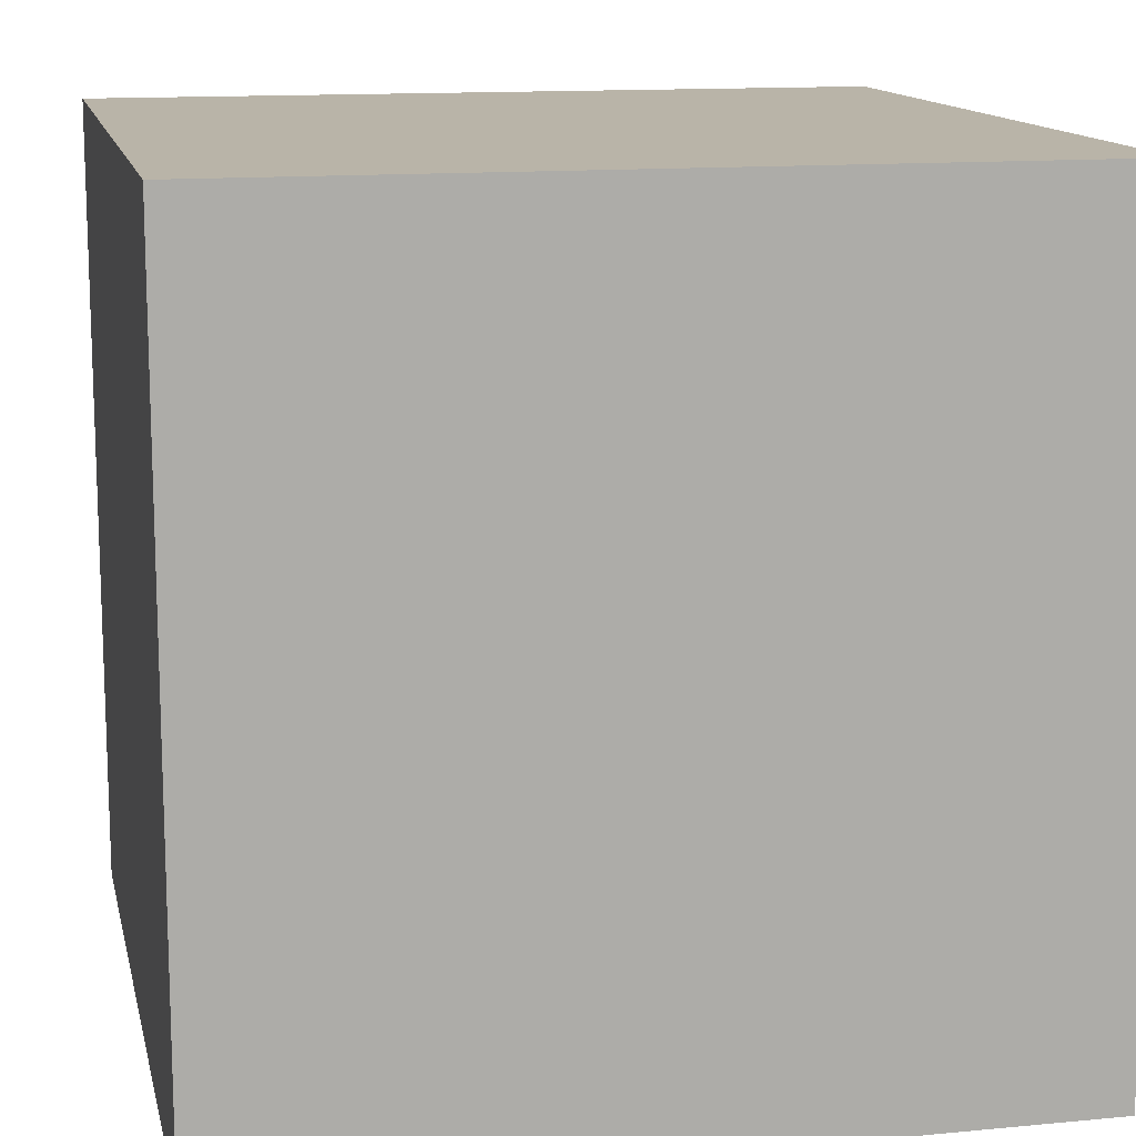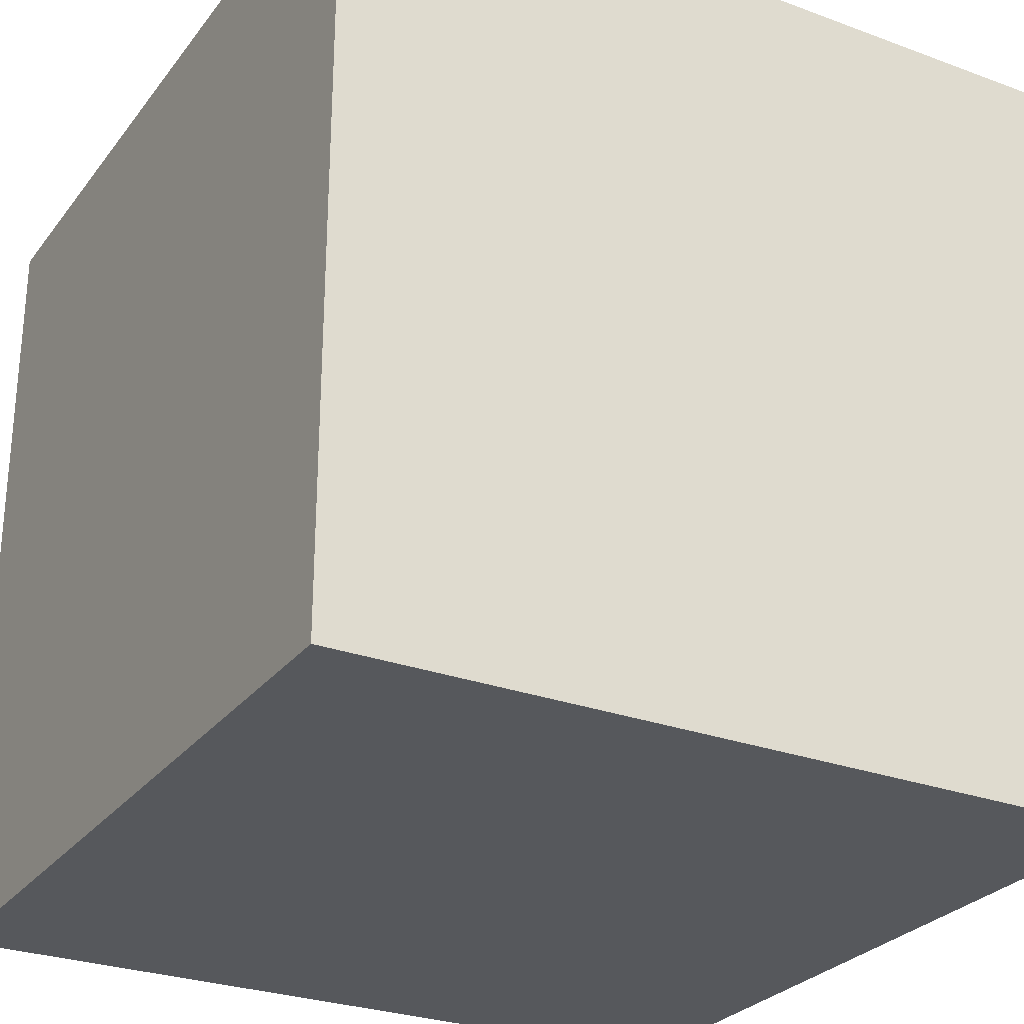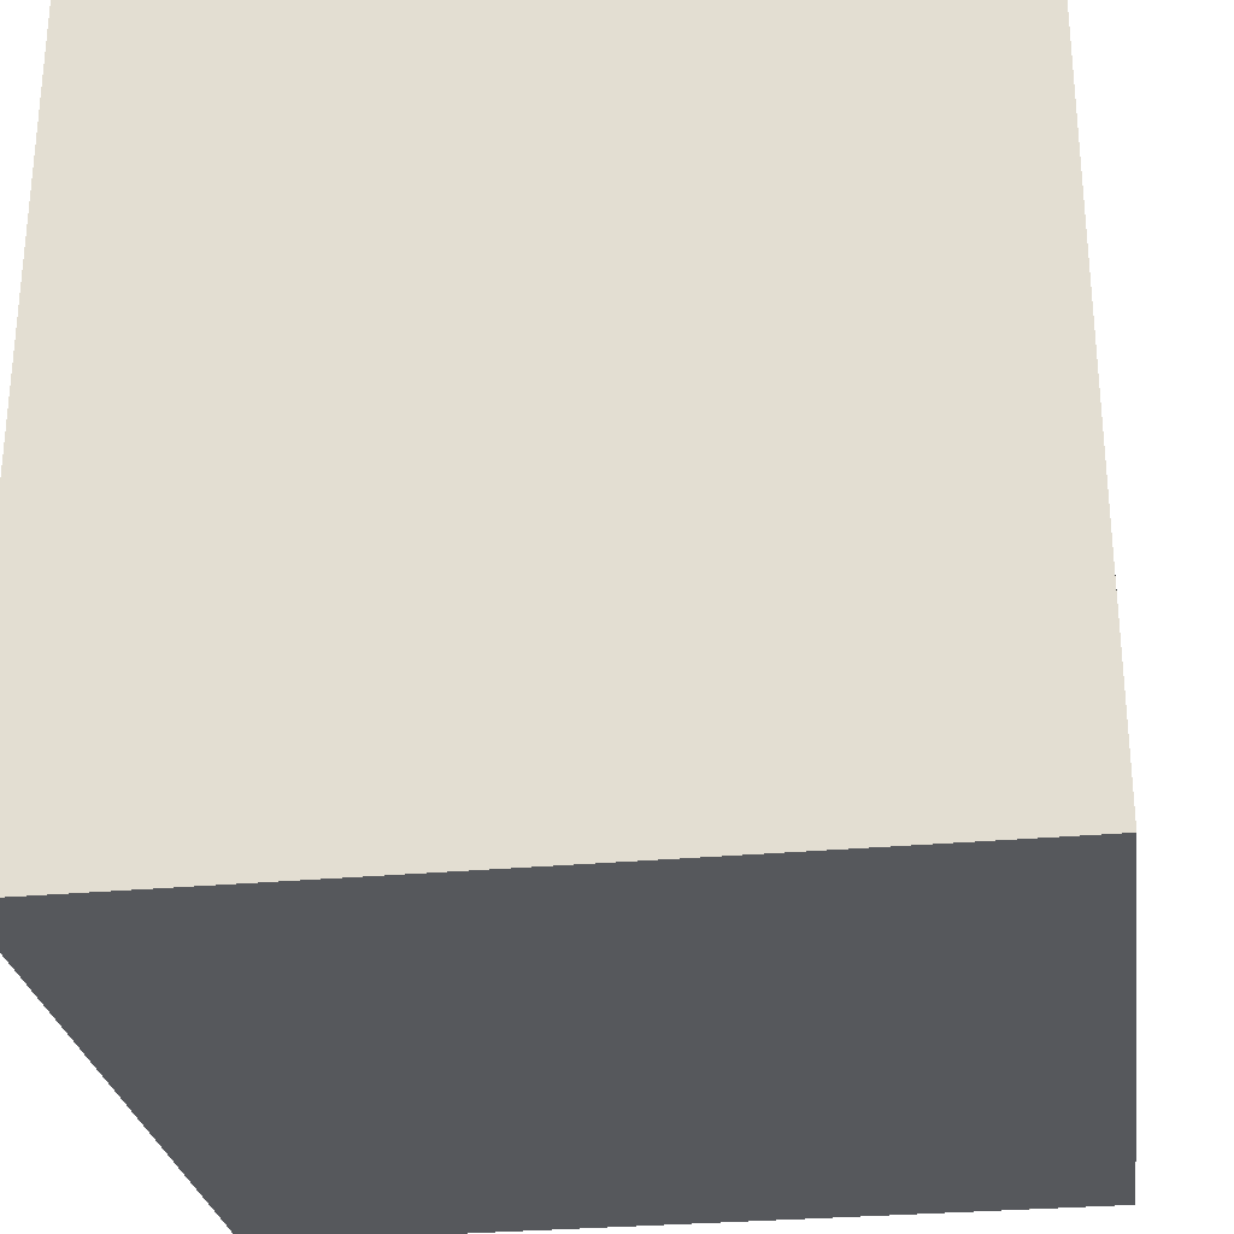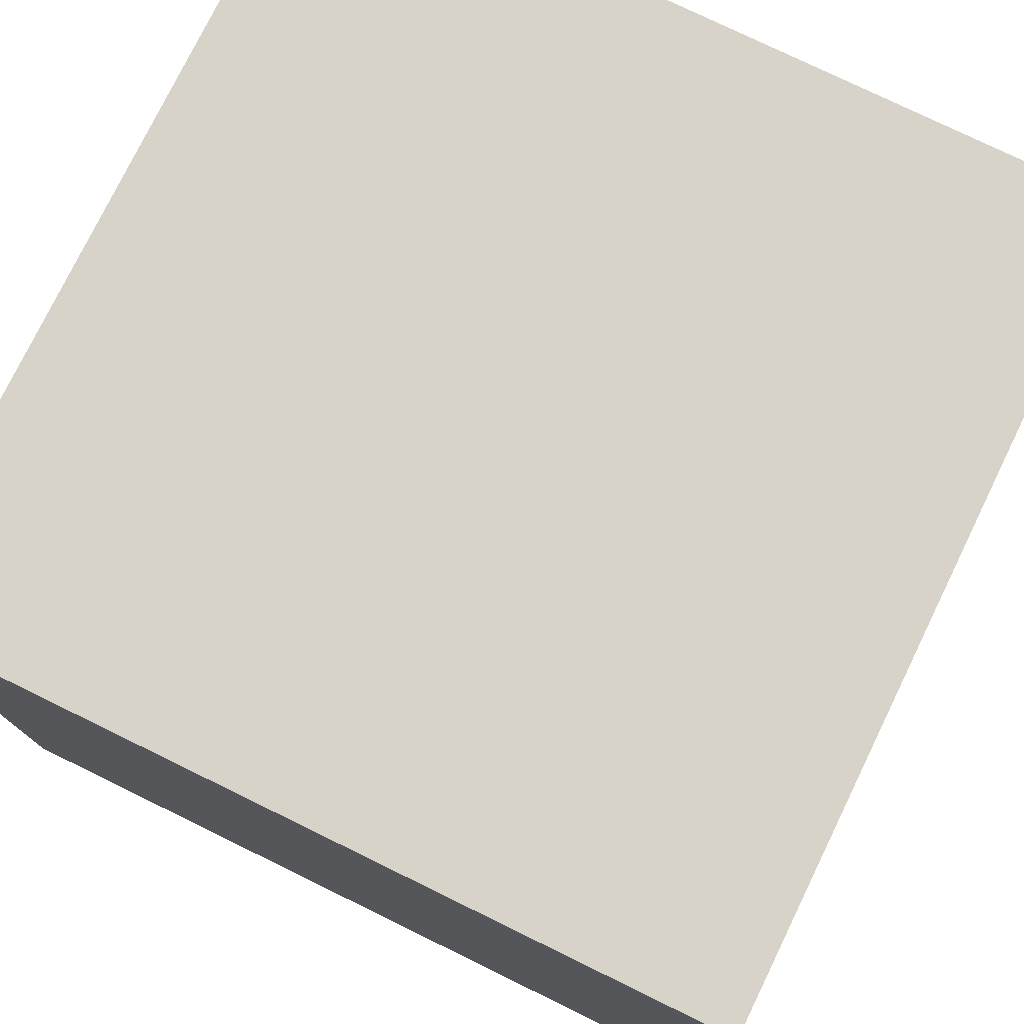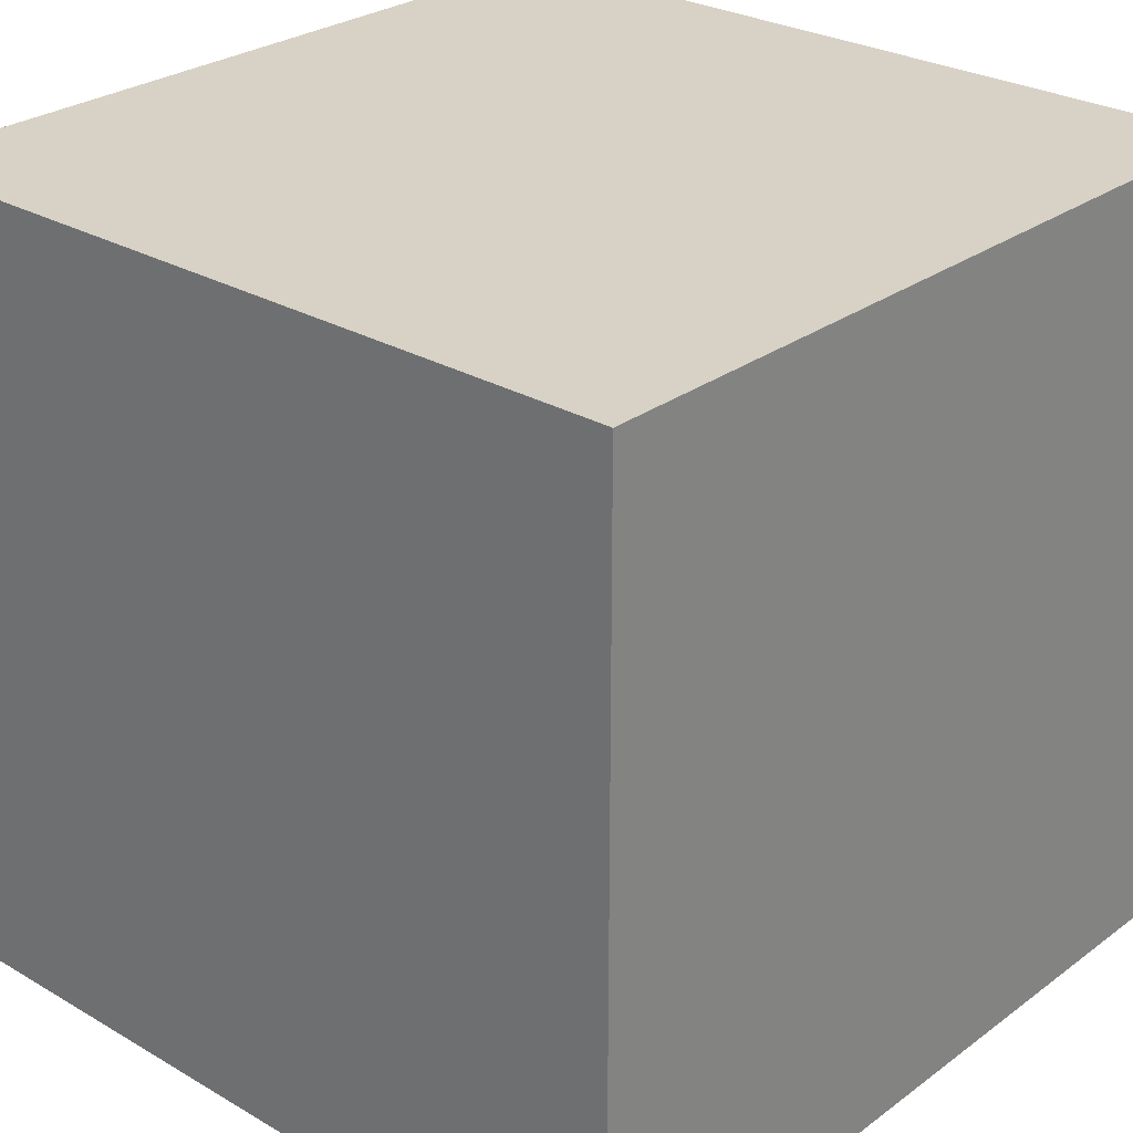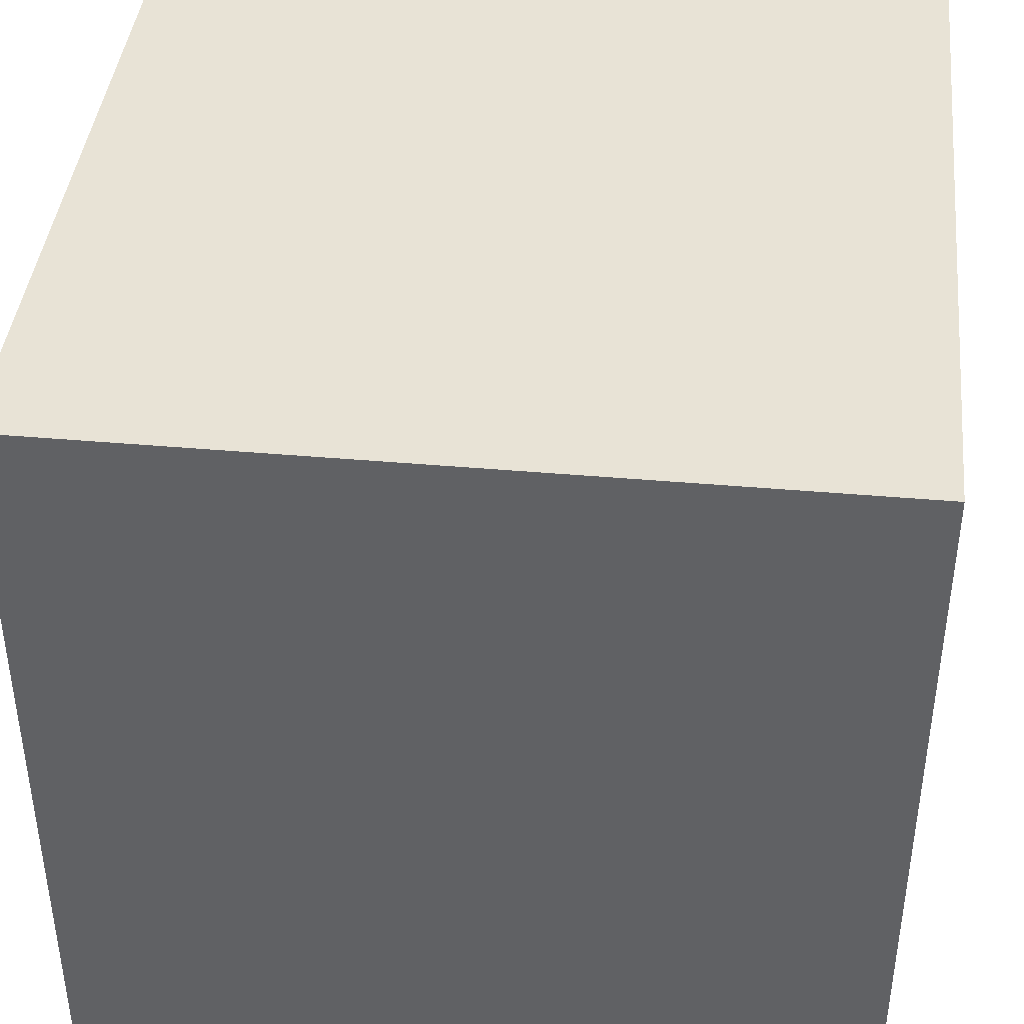
<metadata>
{"format":"obj","ext":"obj","renderer":"f3d","projection":"perspective","resolution":1024,"background":"white","views":[{"elev":13.3,"azim":167.8,"up":"+Y"},{"elev":-27.8,"azim":150.6,"up":"+Y"},{"elev":-28.0,"azim":8.1,"up":"+Y"},{"elev":77.0,"azim":-64.0,"up":"+Z"},{"elev":27.5,"azim":41.8,"up":"+Y"},{"elev":41.5,"azim":6.1,"up":"+Y"}]}
</metadata>
<code>
o Cube.001
v -0.5 0.5 0.5
v -0.5 -0.5 0.5
v 0.5 0.5 0.5
v 0.5 -0.5 0.5
v -0.5 0.5 -0.5
v -0.5 -0.5 -0.5
v 0.5 0.5 -0.5
v 0.5 -0.5 -0.5
f 1 2 4 3
f 7 8 6 5
f 3 7 5 1
f 8 4 2 6
f 7 3 4 8
f 2 1 5 6

</code>
